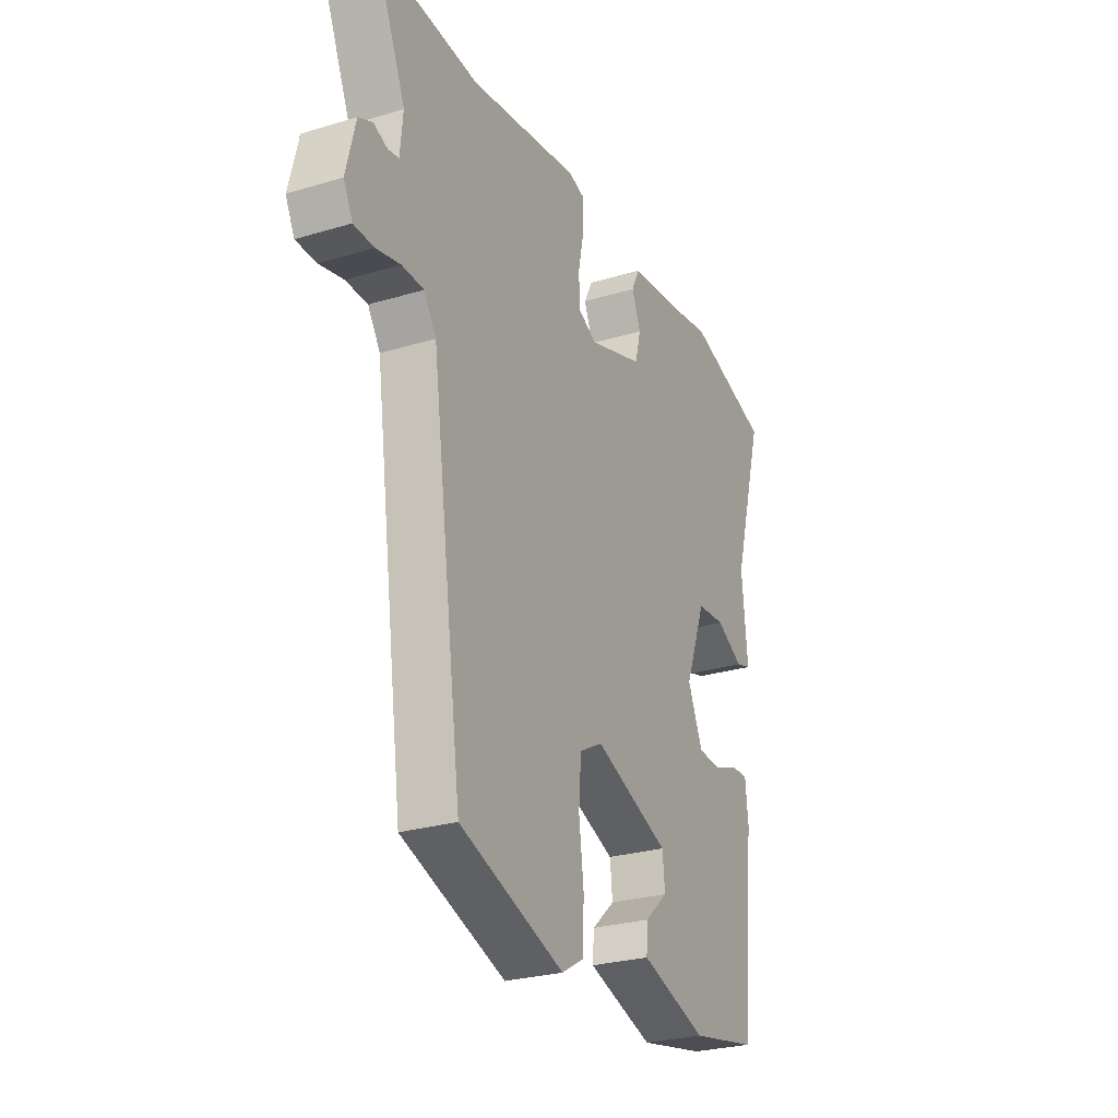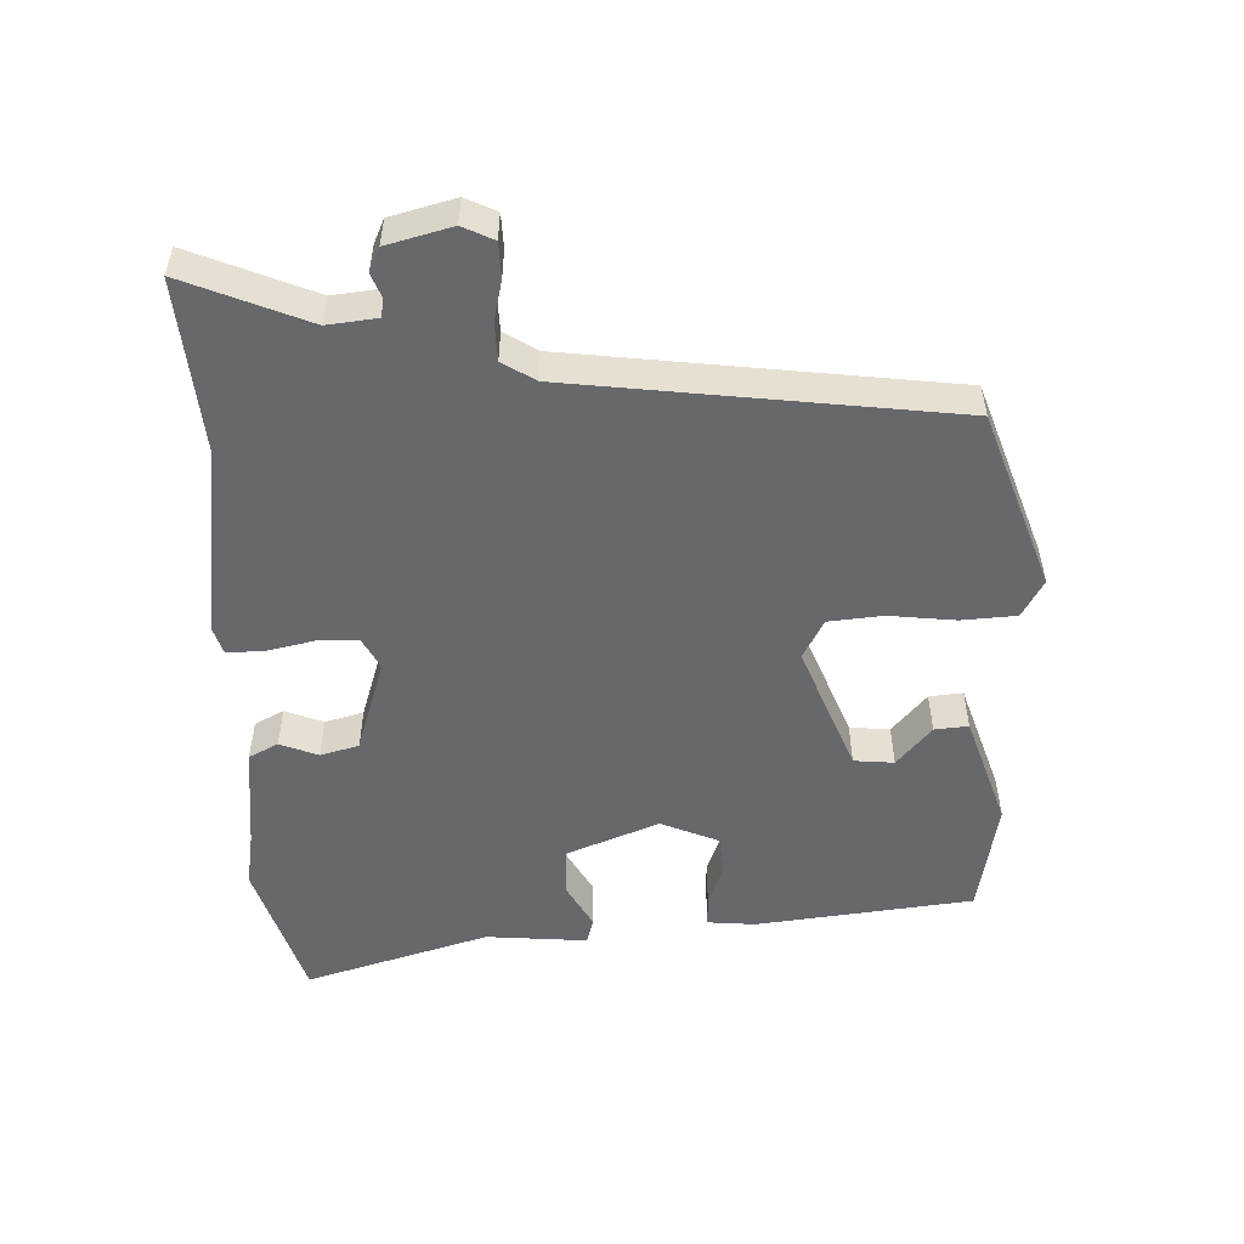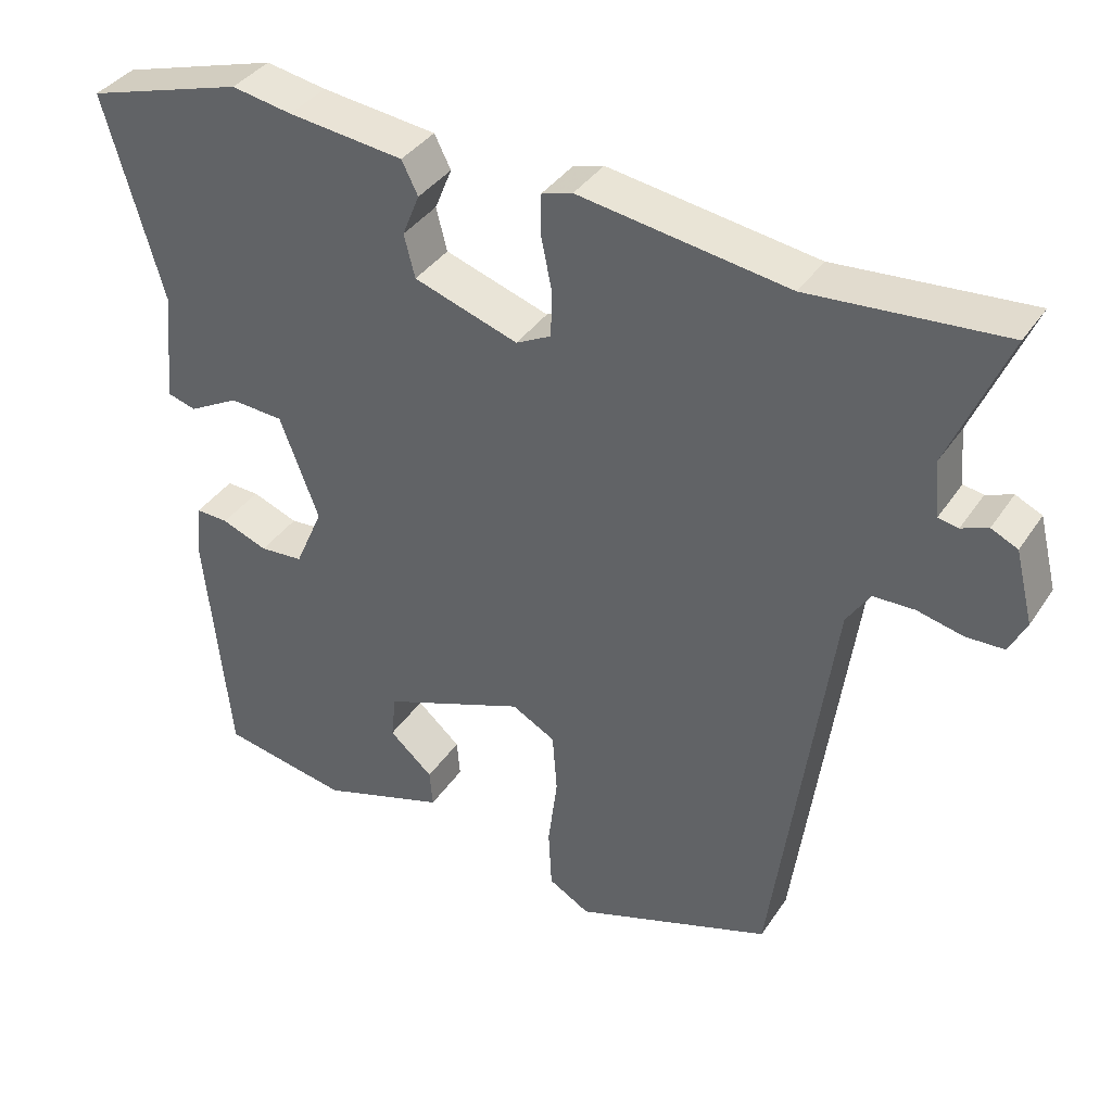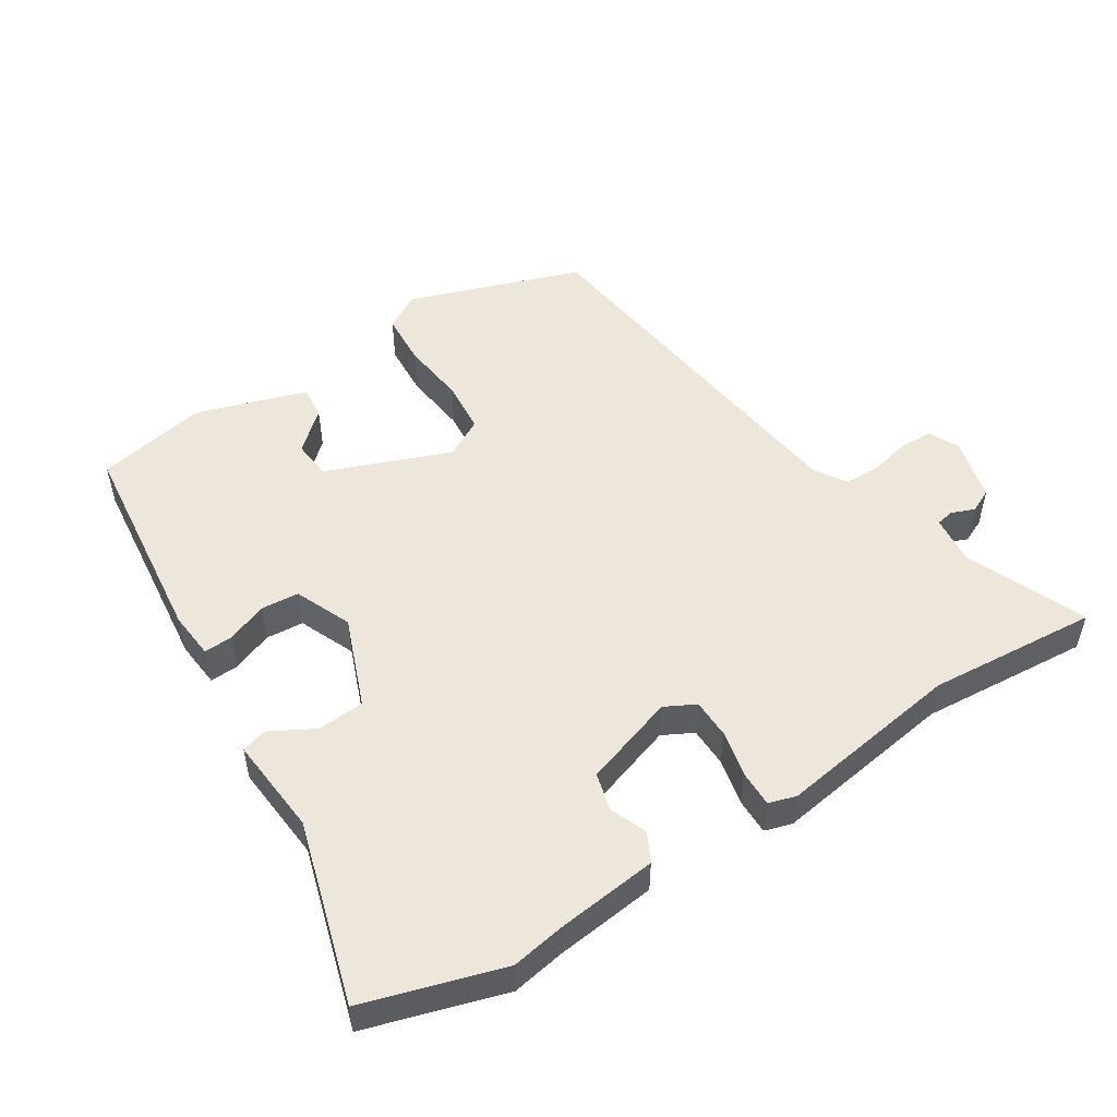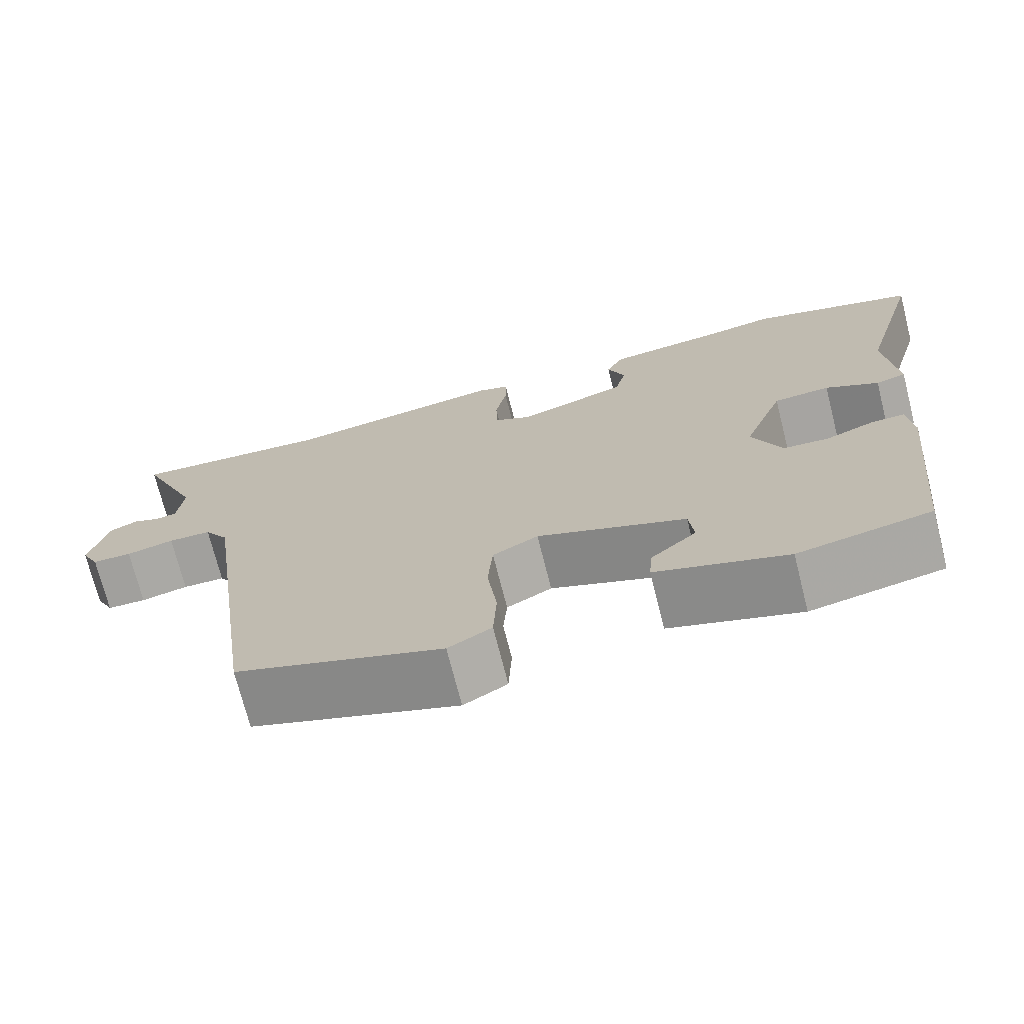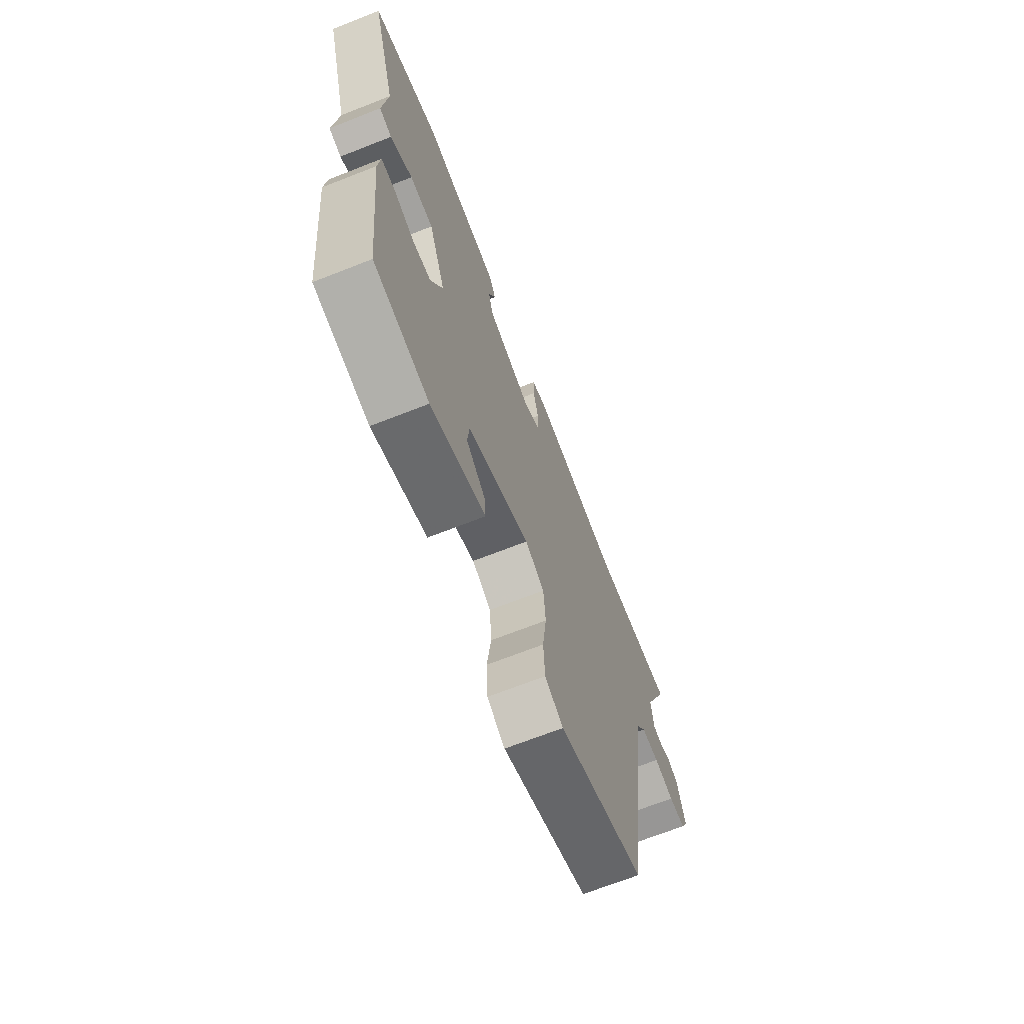
<metadata>
{"format":"obj","ext":"obj","renderer":"f3d","projection":"perspective","resolution":1024,"background":"white","views":[{"elev":-27.0,"azim":115.0,"up":"+Z"},{"elev":-52.5,"azim":92.7,"up":"+Y"},{"elev":37.3,"azim":29.7,"up":"+Z"},{"elev":51.7,"azim":-32.0,"up":"+Y"},{"elev":-72.1,"azim":-165.8,"up":"+Z"},{"elev":-68.9,"azim":-68.5,"up":"+Z"}]}
</metadata>
<code>
v 0.374 0.07 0.491
v 0.623 0.07 0.509
v 0.548 0.07 0.334
v 0.555 0.07 0.263
v 0.581 0.07 0.258
v 0.615 0.07 0.271
v 0.649 0.07 0.255
v 0.672 0.07 0.162
v 0.65 0.07 0.118
v 0.601 0.07 0.117
v 0.542 0.07 0.131
v 0.489 0.07 0.13
v 0.459 0.07 0.084
v 0.384 0.07 -0.456
v 0.13 0.07 -0.542
v 0.077 0.07 -0.511
v 0.073 0.07 -0.433
v 0.085 0.07 -0.339
v 0.079 0.07 -0.261
v 0.023 0.07 -0.23
v -0.16 0.07 -0.299
v -0.166 0.07 -0.356
v -0.11 0.07 -0.406
v -0.106 0.07 -0.454
v -0.267 0.07 -0.505
v -0.43 0.07 -0.473
v -0.462 0.07 -0.163
v -0.455 0.07 -0.095
v -0.413 0.07 -0.097
v -0.354 0.07 -0.12
v -0.298 0.07 -0.116
v -0.262 0.07 -0.034
v -0.312 0.07 0.098
v -0.381 0.07 0.103
v -0.446 0.07 0.068
v -0.483 0.07 0.079
v -0.469 0.07 0.223
v -0.544 0.07 0.487
v -0.341 0.07 0.547
v -0.263 0.07 0.533
v -0.115 0.07 0.515
v -0.094 0.07 0.473
v -0.116 0.07 0.419
v -0.102 0.07 0.364
v 0.032 0.07 0.319
v 0.077 0.07 0.342
v 0.079 0.07 0.4
v 0.065 0.07 0.468
v 0.065 0.07 0.521
v 0.105 0.07 0.533
v 0.374 0 0.491
v 0.623 0 0.509
v 0.548 0 0.334
v 0.555 0 0.263
v 0.581 0 0.258
v 0.615 0 0.271
v 0.649 0 0.255
v 0.672 0 0.162
v 0.65 0 0.118
v 0.601 0 0.117
v 0.542 0 0.131
v 0.489 0 0.13
v 0.459 0 0.084
v 0.384 0 -0.456
v 0.13 0 -0.542
v 0.077 0 -0.511
v 0.073 0 -0.433
v 0.085 0 -0.339
v 0.079 0 -0.261
v 0.023 0 -0.23
v -0.16 0 -0.299
v -0.166 0 -0.356
v -0.11 0 -0.406
v -0.106 0 -0.454
v -0.267 0 -0.505
v -0.43 0 -0.473
v -0.462 0 -0.163
v -0.455 0 -0.095
v -0.413 0 -0.097
v -0.354 0 -0.12
v -0.298 0 -0.116
v -0.262 0 -0.034
v -0.312 0 0.098
v -0.381 0 0.103
v -0.446 0 0.068
v -0.483 0 0.079
v -0.469 0 0.223
v -0.544 0 0.487
v -0.341 0 0.547
v -0.263 0 0.533
v -0.115 0 0.515
v -0.094 0 0.473
v -0.116 0 0.419
v -0.102 0 0.364
v 0.032 0 0.319
v 0.077 0 0.342
v 0.079 0 0.4
v 0.065 0 0.468
v 0.065 0 0.521
v 0.105 0 0.533
f 47 48 49 50
f 46 47 50 1
f 45 46 1 2
f 40 41 42 43
f 40 43 44
f 37 38 39 40
f 37 40 44
f 34 35 36 37
f 33 34 37 44
f 32 33 44 45
f 27 28 29 30
f 27 30 31
f 26 27 31
f 22 23 24 25
f 21 22 25 26
f 15 16 17 18
f 13 14 15 18
f 12 13 18 19
f 8 9 10 11
f 8 11 12
f 5 6 7 8
f 4 5 8 12
f 3 4 12 19
f 21 26 31 32
f 20 21 32 45
f 19 20 45
f 2 3 19 45
f 100 99 98 97
f 51 100 97 96
f 52 51 96 95
f 93 92 91 90
f 94 93 90
f 90 89 88 87
f 94 90 87
f 87 86 85 84
f 94 87 84 83
f 95 94 83 82
f 80 79 78 77
f 81 80 77
f 81 77 76
f 75 74 73 72
f 76 75 72 71
f 68 67 66 65
f 68 65 64 63
f 69 68 63 62
f 61 60 59 58
f 62 61 58
f 58 57 56 55
f 62 58 55 54
f 69 62 54 53
f 82 81 76 71
f 95 82 71 70
f 95 70 69
f 95 69 53 52
f 1 51 52 2
f 2 52 53 3
f 3 53 54 4
f 4 54 55 5
f 5 55 56 6
f 6 56 57 7
f 7 57 58 8
f 8 58 59 9
f 9 59 60 10
f 10 60 61 11
f 11 61 62 12
f 12 62 63 13
f 13 63 64 14
f 14 64 65 15
f 15 65 66 16
f 16 66 67 17
f 17 67 68 18
f 18 68 69 19
f 19 69 70 20
f 20 70 71 21
f 21 71 72 22
f 22 72 73 23
f 23 73 74 24
f 24 74 75 25
f 25 75 76 26
f 26 76 77 27
f 27 77 78 28
f 28 78 79 29
f 29 79 80 30
f 30 80 81 31
f 31 81 82 32
f 32 82 83 33
f 33 83 84 34
f 34 84 85 35
f 35 85 86 36
f 36 86 87 37
f 37 87 88 38
f 38 88 89 39
f 39 89 90 40
f 40 90 91 41
f 41 91 92 42
f 42 92 93 43
f 43 93 94 44
f 44 94 95 45
f 45 95 96 46
f 46 96 97 47
f 47 97 98 48
f 48 98 99 49
f 49 99 100 50
f 50 100 51 1

</code>
